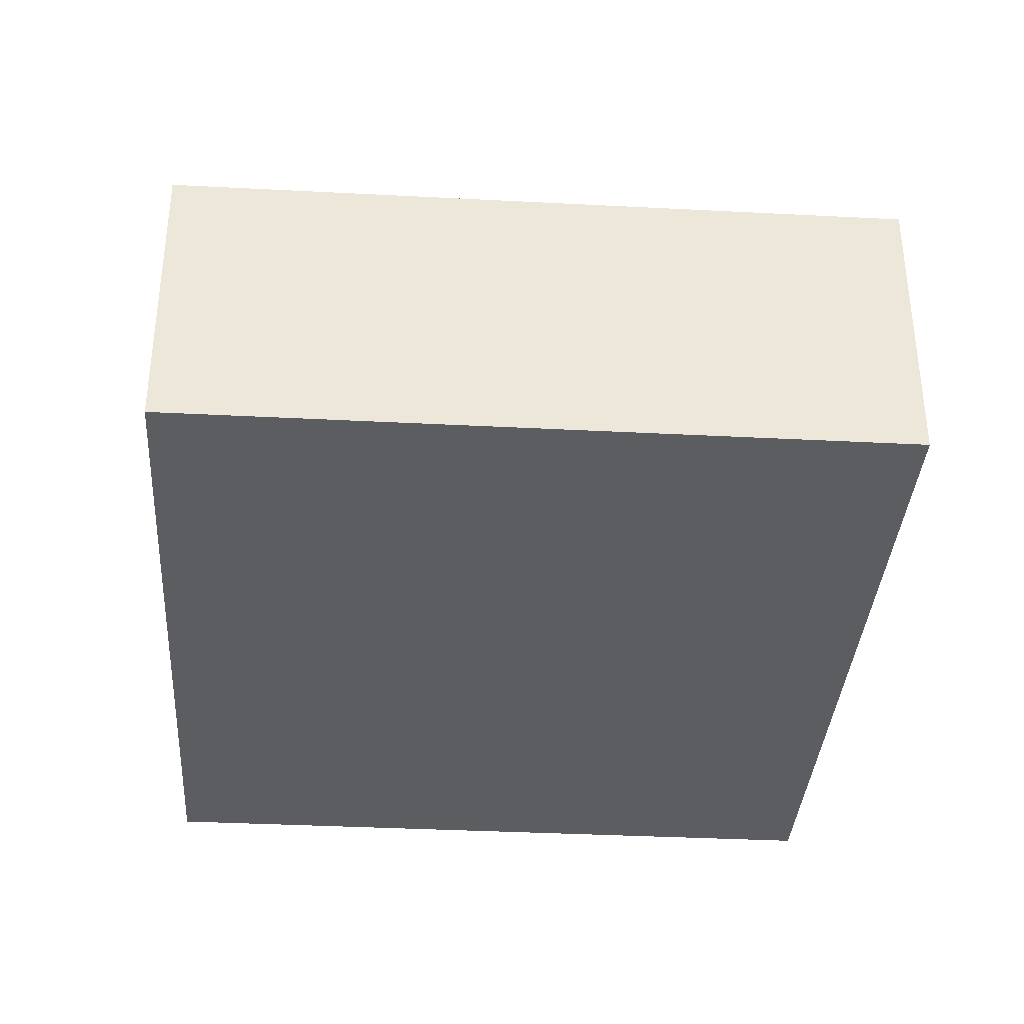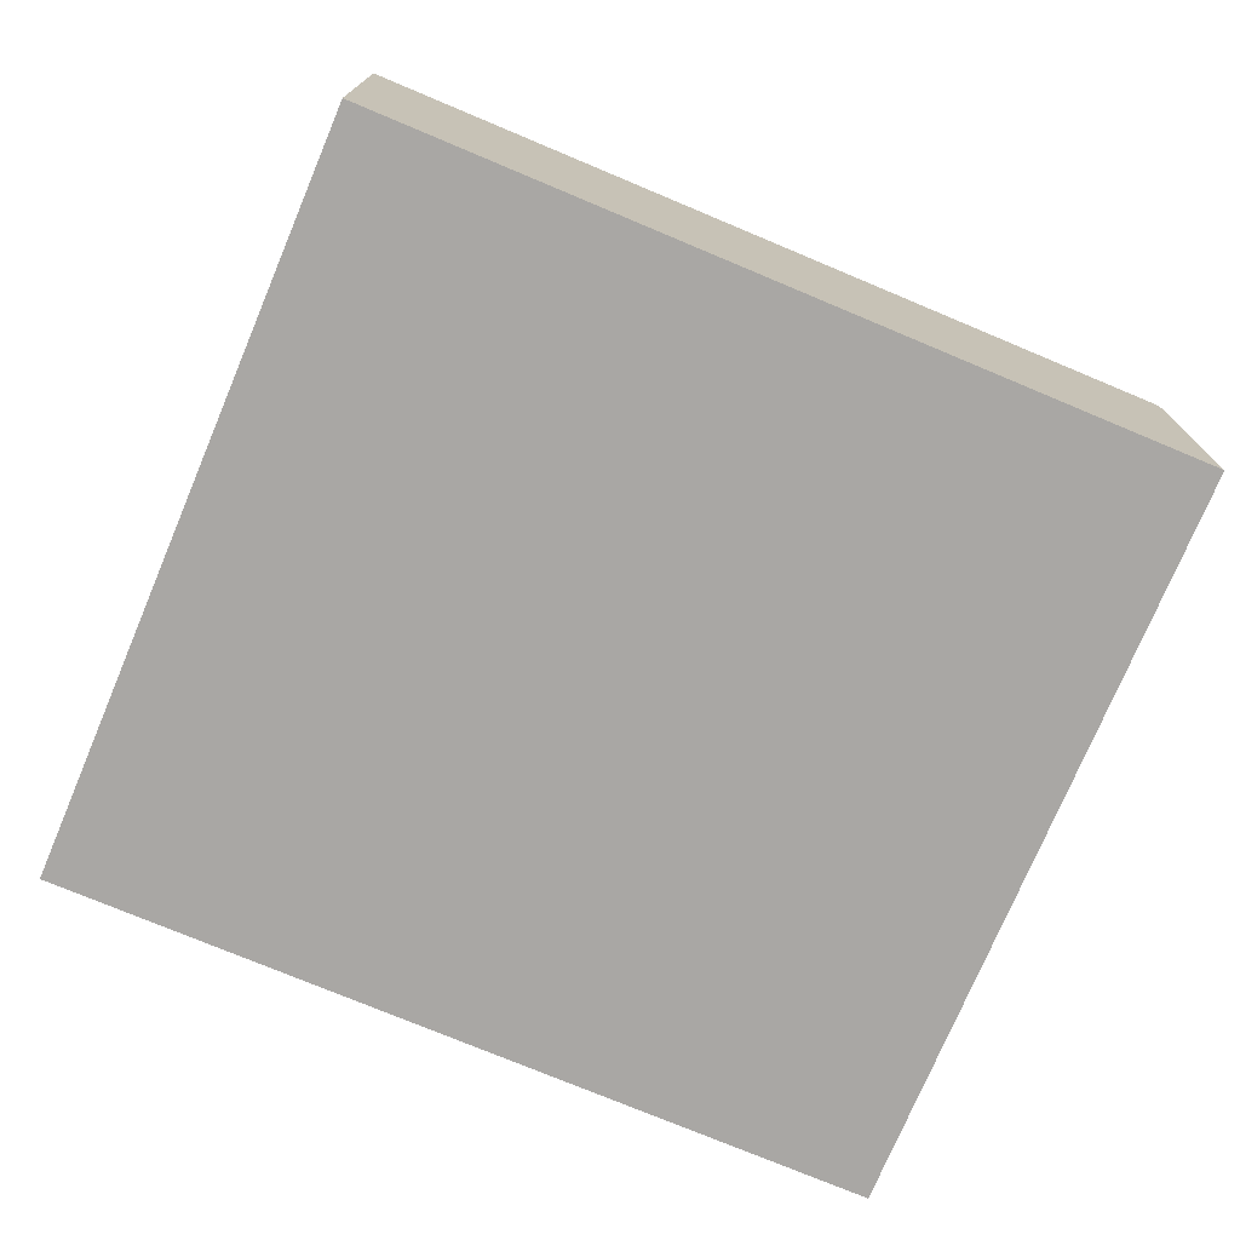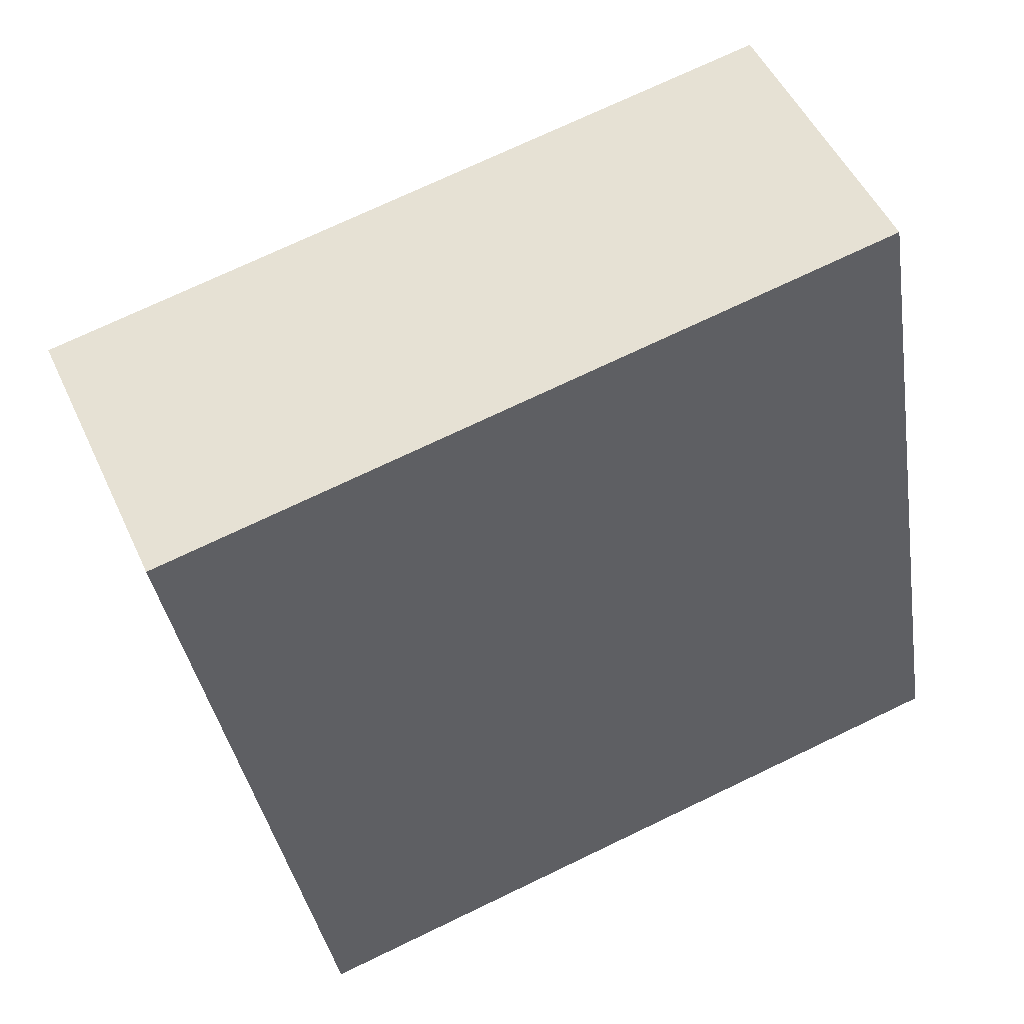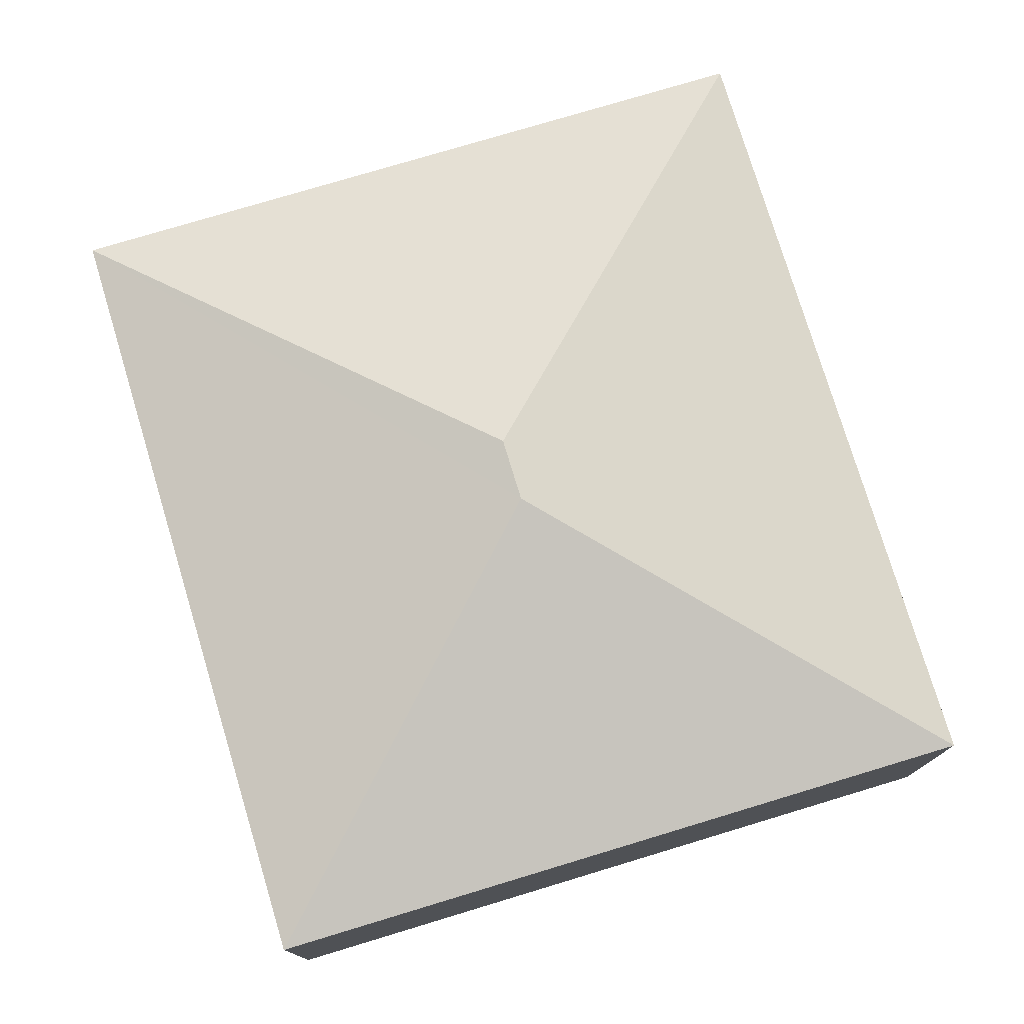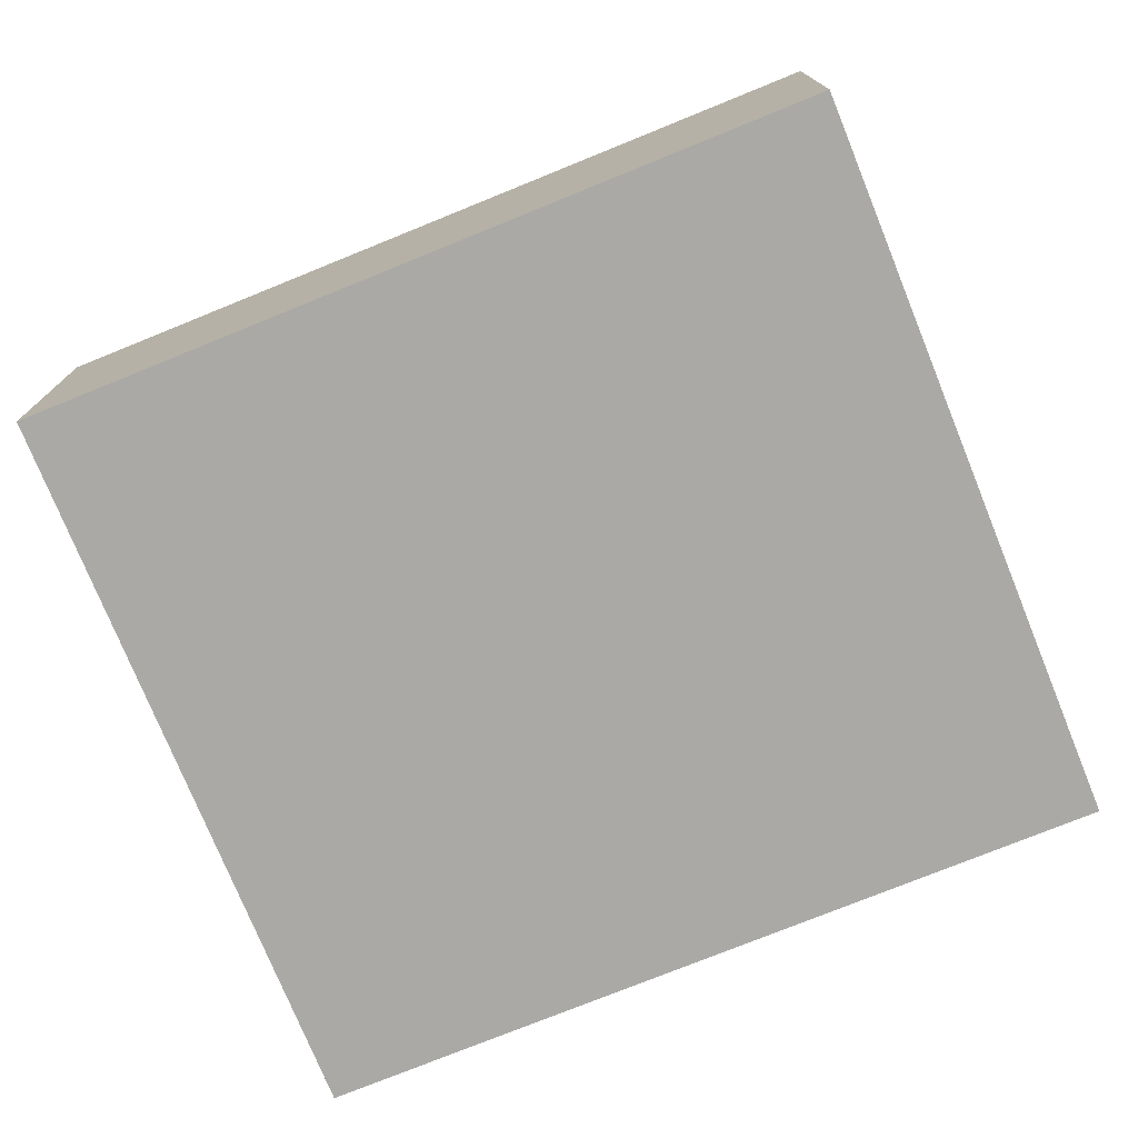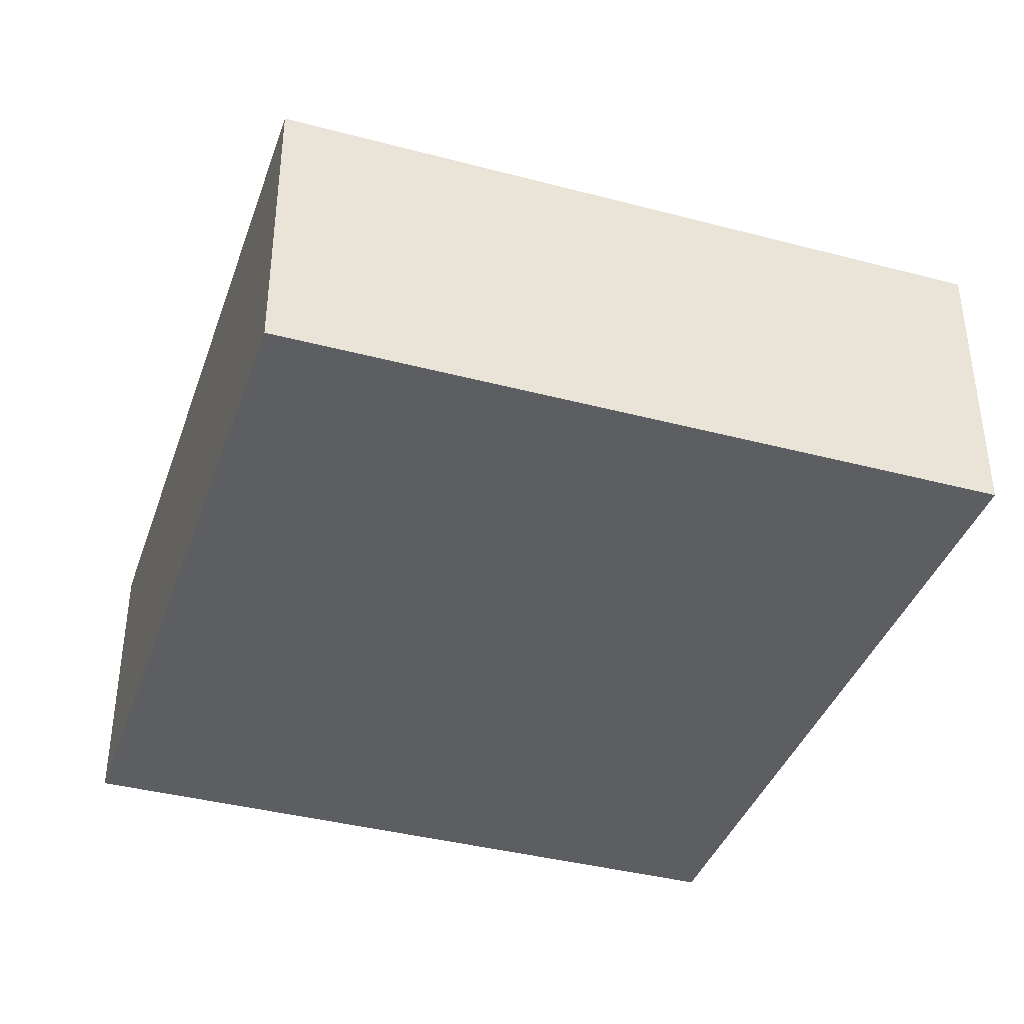
<metadata>
{"format":"obj","ext":"obj","renderer":"f3d","projection":"perspective","resolution":1024,"background":"white","views":[{"elev":-35.9,"azim":-13.5,"up":"+Y"},{"elev":-74.7,"azim":57.6,"up":"+Y"},{"elev":49.7,"azim":-23.9,"up":"+Z"},{"elev":76.7,"azim":153.6,"up":"+Y"},{"elev":-75.5,"azim":102.5,"up":"+Y"},{"elev":-39.0,"azim":-27.9,"up":"+Y"}]}
</metadata>
<code>
v  3.246 2.951 -2.307
v  0 2.219 1.359e-16
v  5.552 2.219 0.939
v  1.022 2.219 -6.041
v  3.328 2.951 -2.796
v  6.455 2.219 -4.401
v  6.574 2.219 -5.102
v  5.552 -5.75e-17 0.939
v  6.455 2.695e-16 -4.401
v  6.574 3.124e-16 -5.102
v  1.022 3.699e-16 -6.041
v  0 0 0
g defaultobject
f 1 2 3
f 1 4 2
f 4 1 5
f 5 6 7
f 6 5 3
f 3 5 1
f 5 7 4
f 8 6 3
f 6 8 9
f 6 9 7
f 7 9 10
f 10 4 7
f 4 10 11
f 11 2 4
f 2 11 12
f 12 3 2
f 3 12 8
f 9 11 10
f 11 9 8
f 11 8 12

</code>
